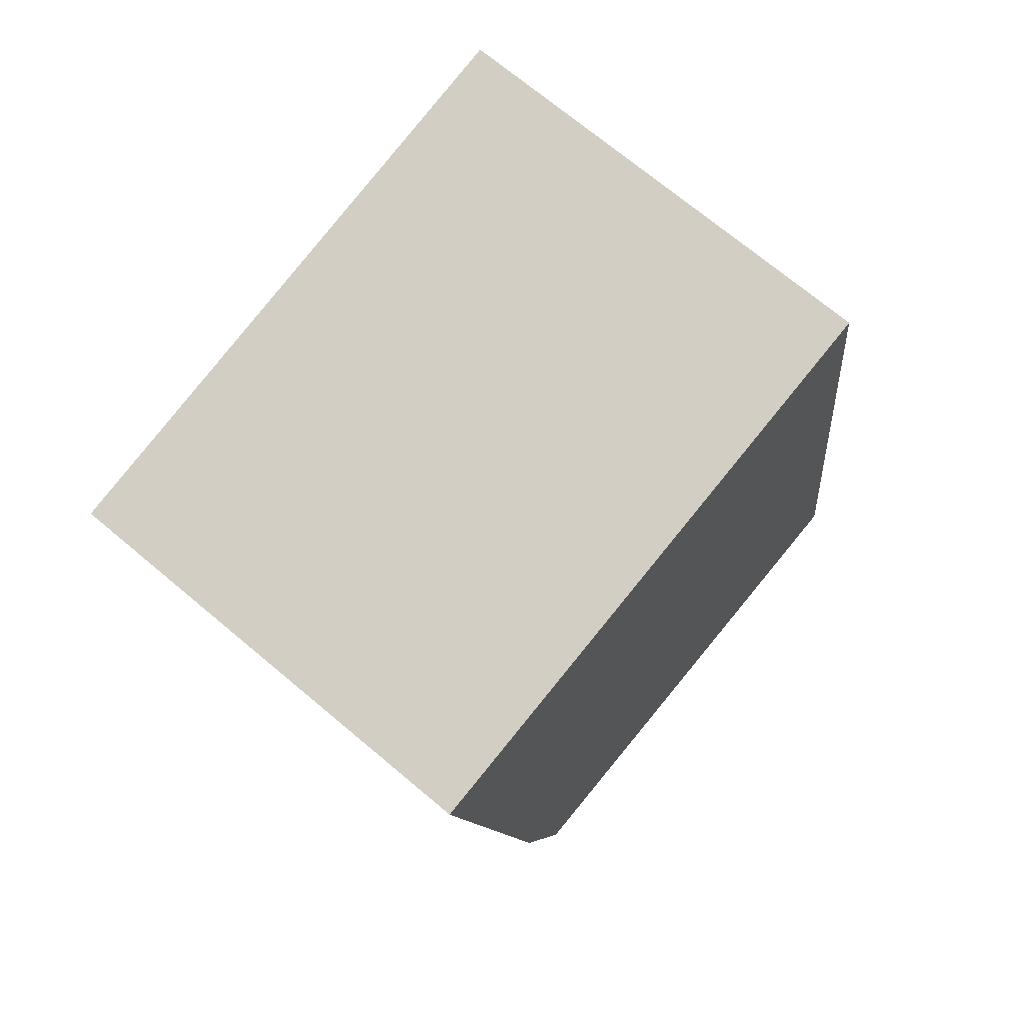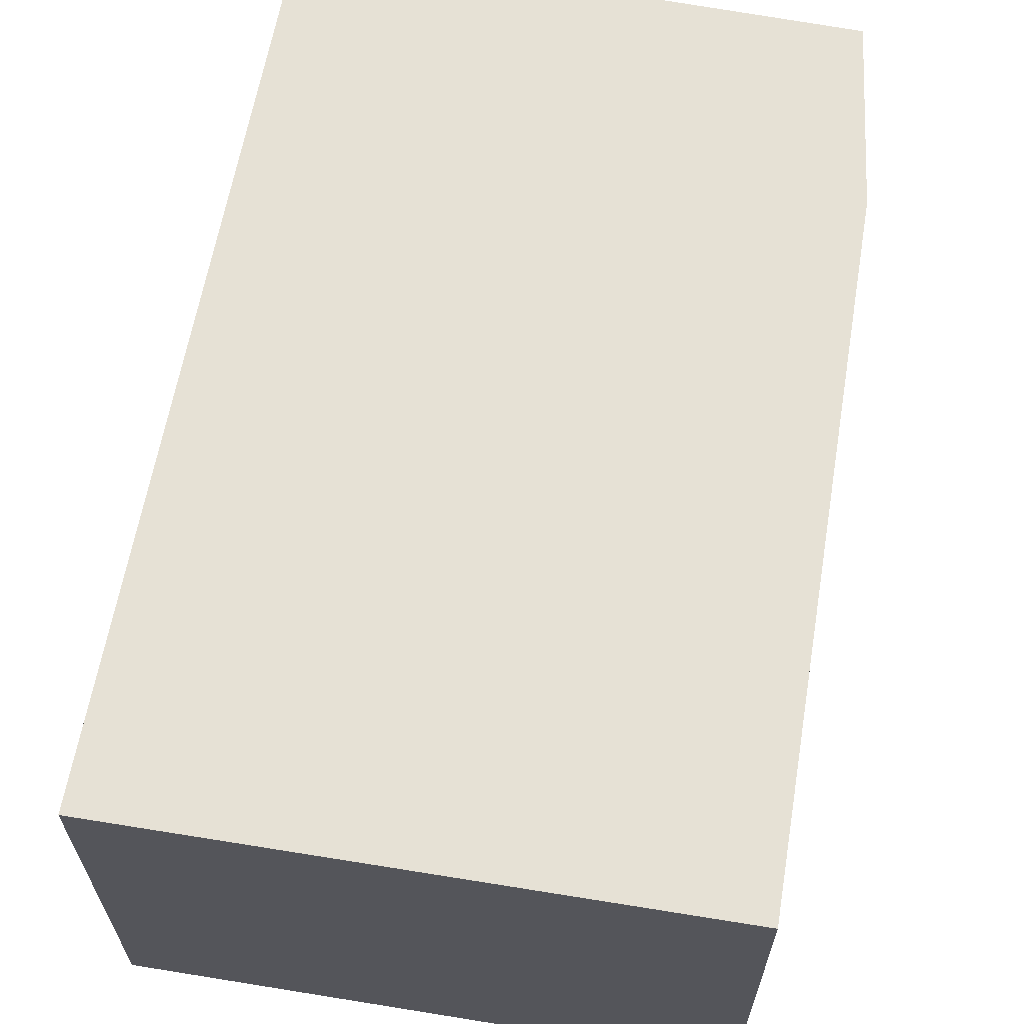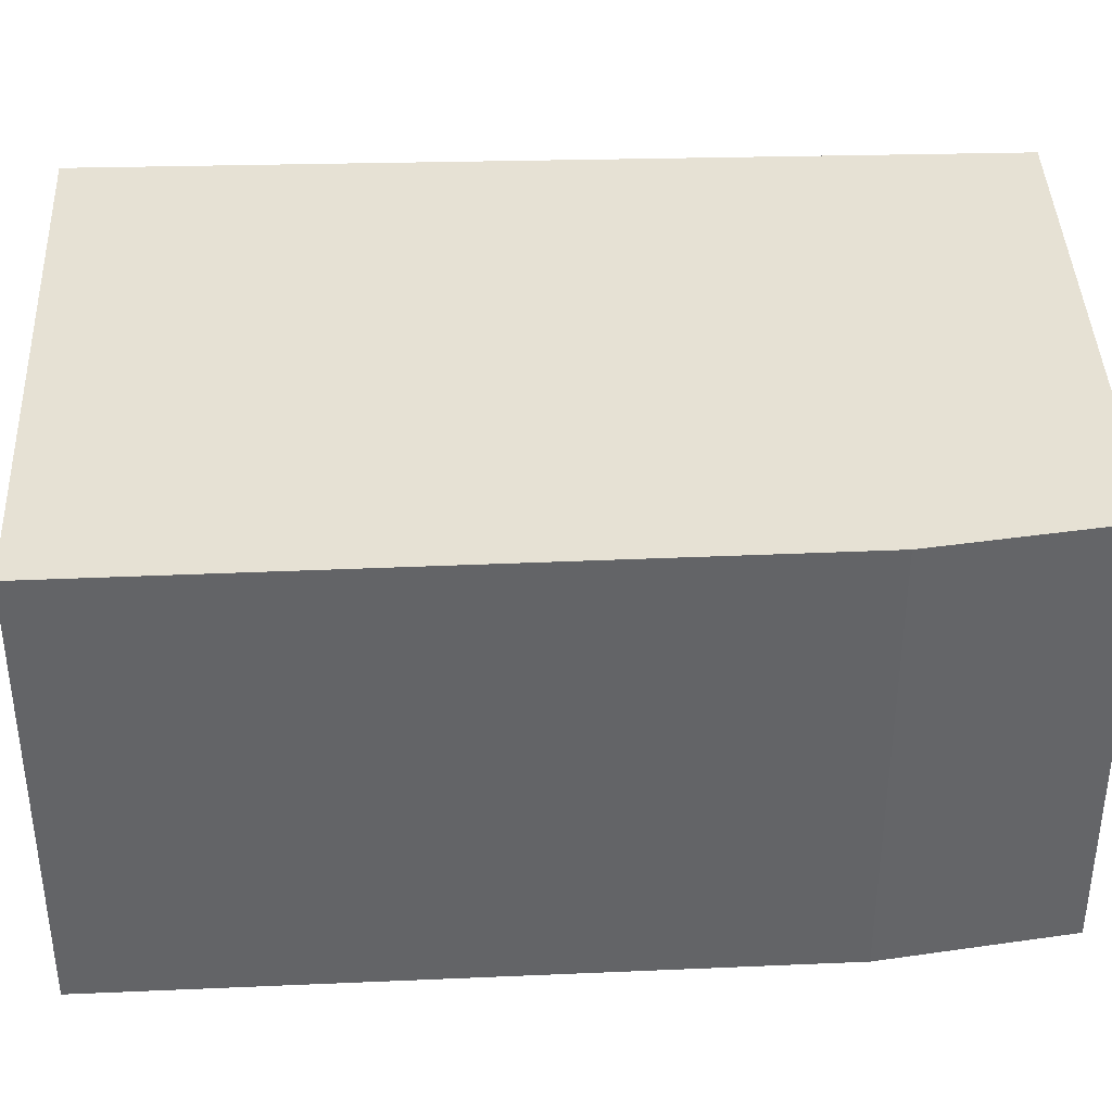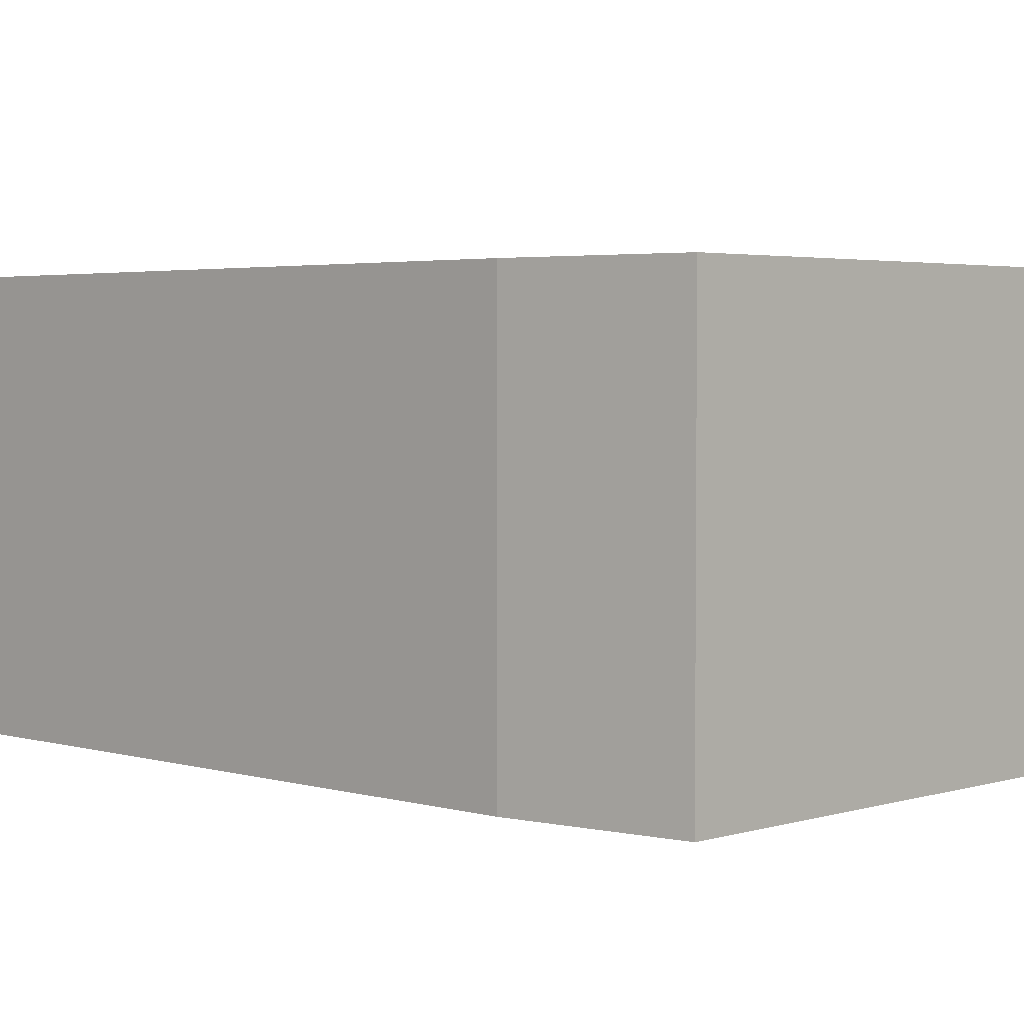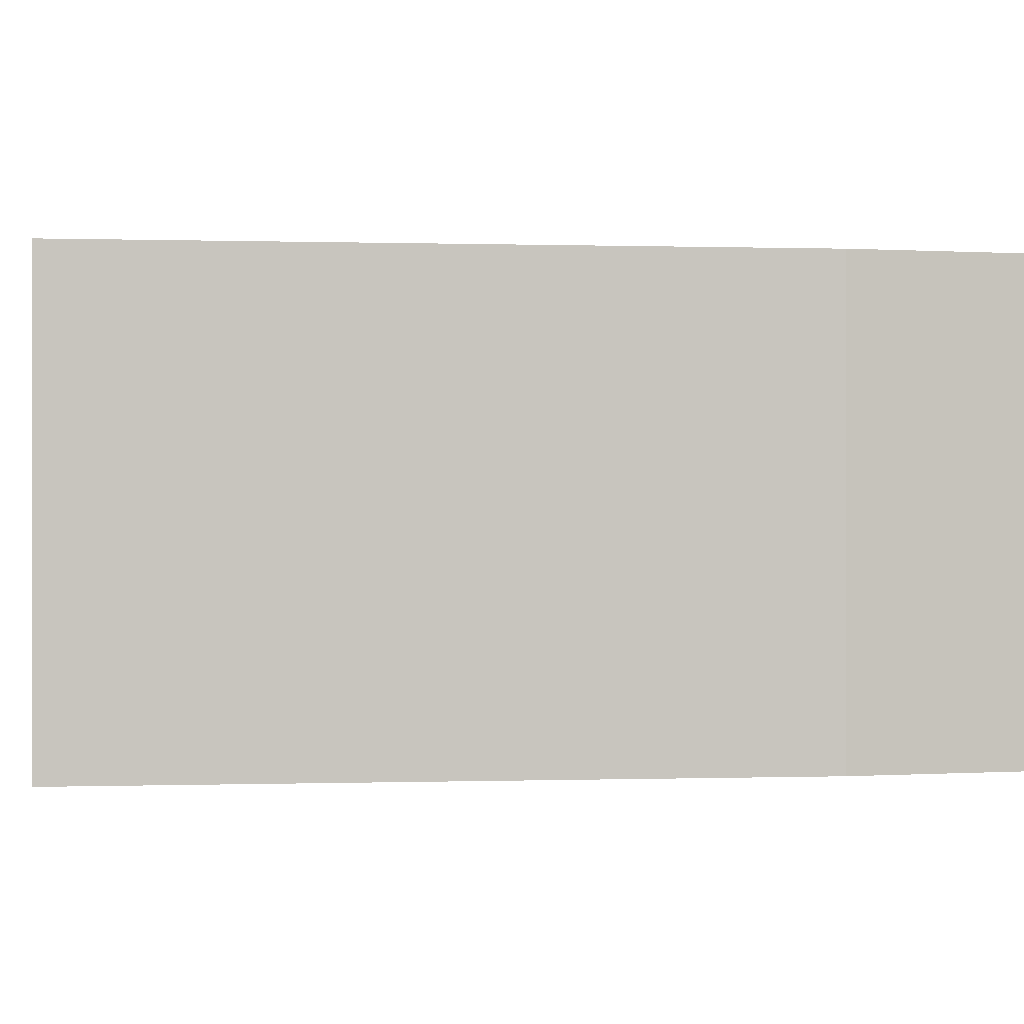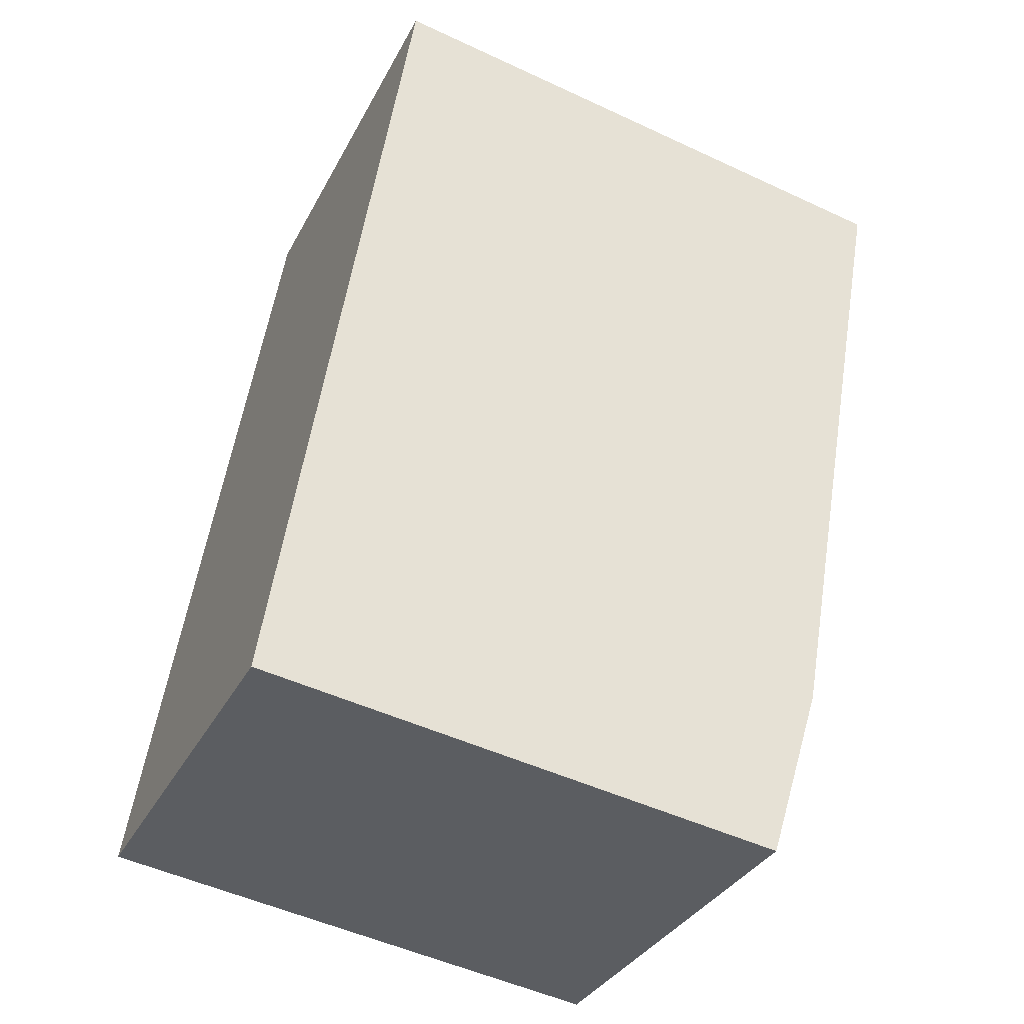
<metadata>
{"format":"obj","ext":"obj","renderer":"f3d","projection":"perspective","resolution":1024,"background":"white","views":[{"elev":71.3,"azim":130.0,"up":"+Z"},{"elev":64.7,"azim":19.5,"up":"+Y"},{"elev":39.0,"azim":97.1,"up":"+Y"},{"elev":3.3,"azim":143.6,"up":"+Y"},{"elev":0.1,"azim":93.1,"up":"+Y"},{"elev":-33.3,"azim":-23.9,"up":"+Z"}]}
</metadata>
<code>
v  0 2.11 1.292e-16
v  2.774 2.11 0.46
v  2.51 2.11 -0.384
v  3.343 2.11 3.616
v  0.64 2.11 4.102
v  3.343 -2.214e-16 3.616
v  2.774 -2.817e-17 0.46
v  2.51 2.351e-17 -0.384
v  0 0 0
v  0.64 -2.512e-16 4.102
g defaultobject
f 1 2 3
f 2 1 4
f 4 1 5
f 6 2 4
f 2 6 7
f 7 3 2
f 3 7 8
f 8 1 3
f 1 8 9
f 9 5 1
f 5 9 10
f 10 4 5
f 4 10 6
f 7 9 8
f 9 7 6
f 9 6 10

</code>
